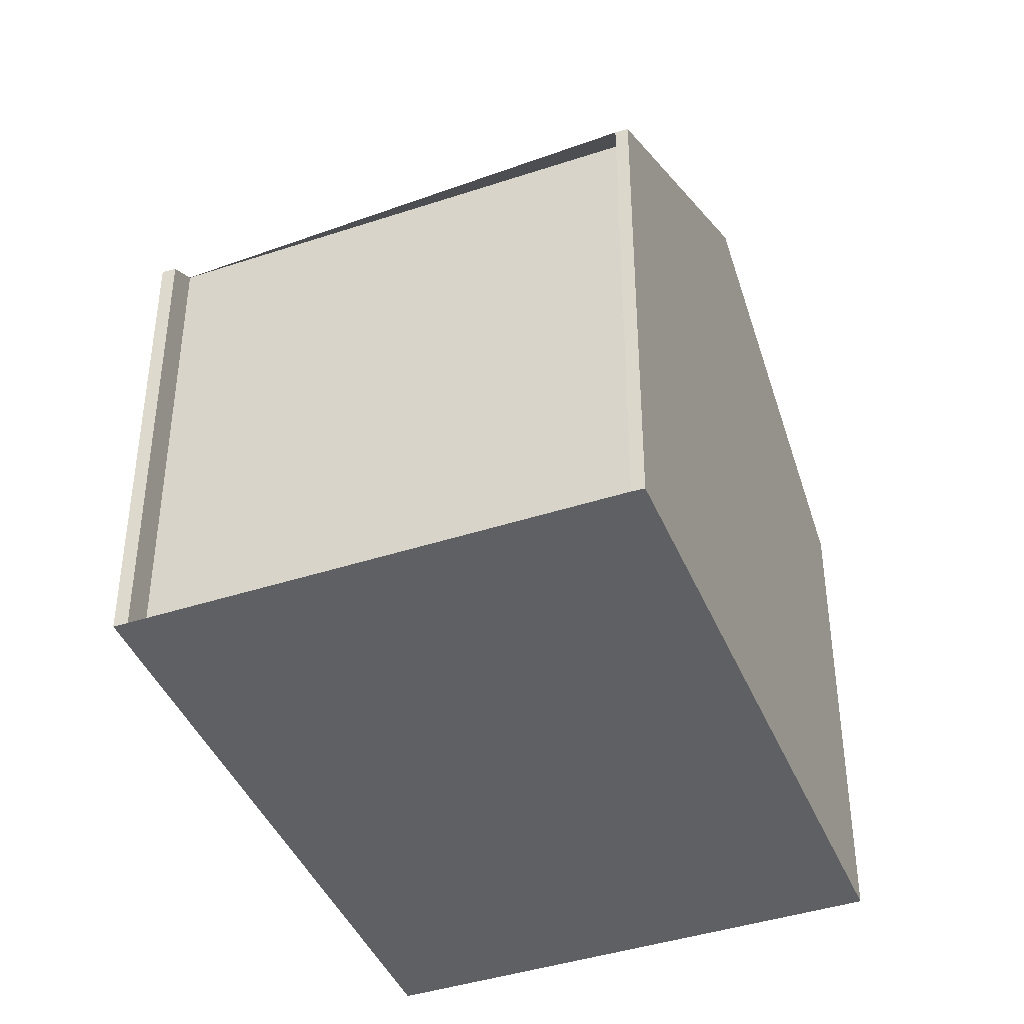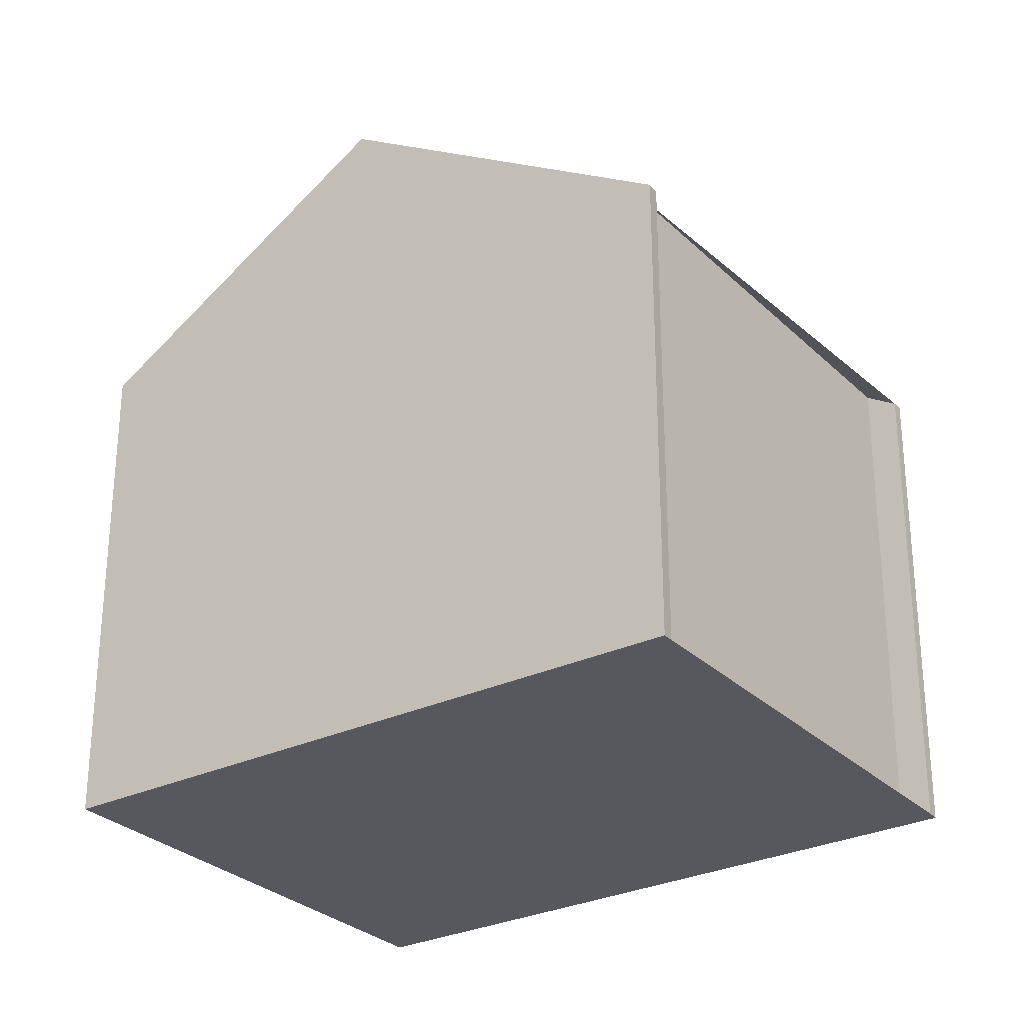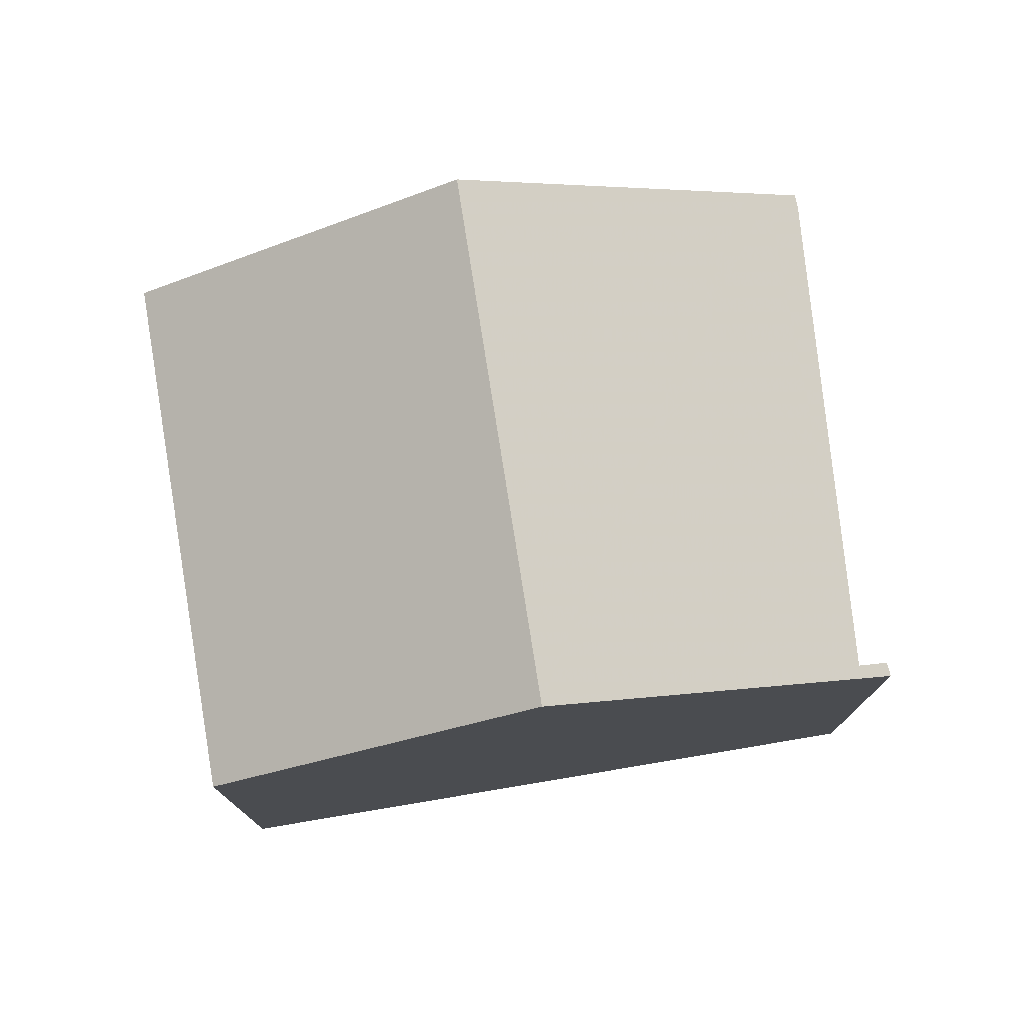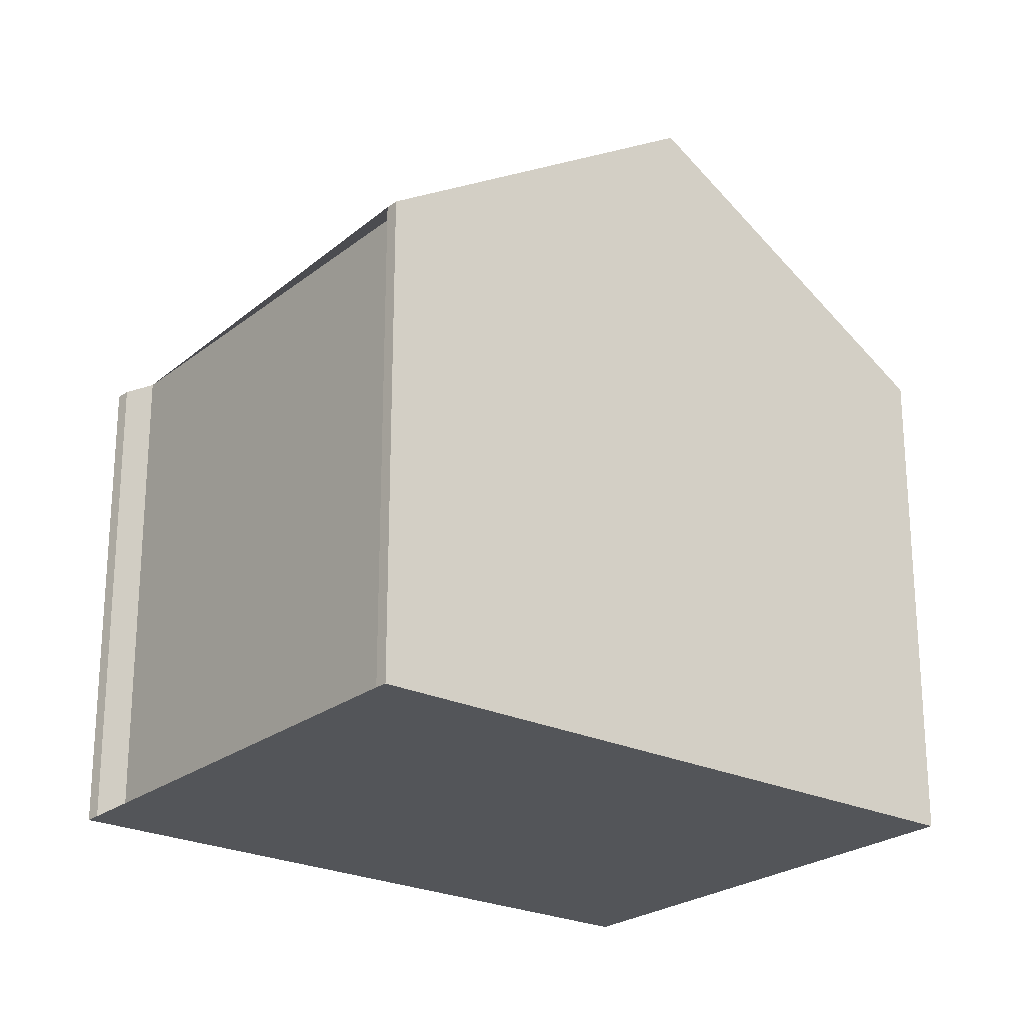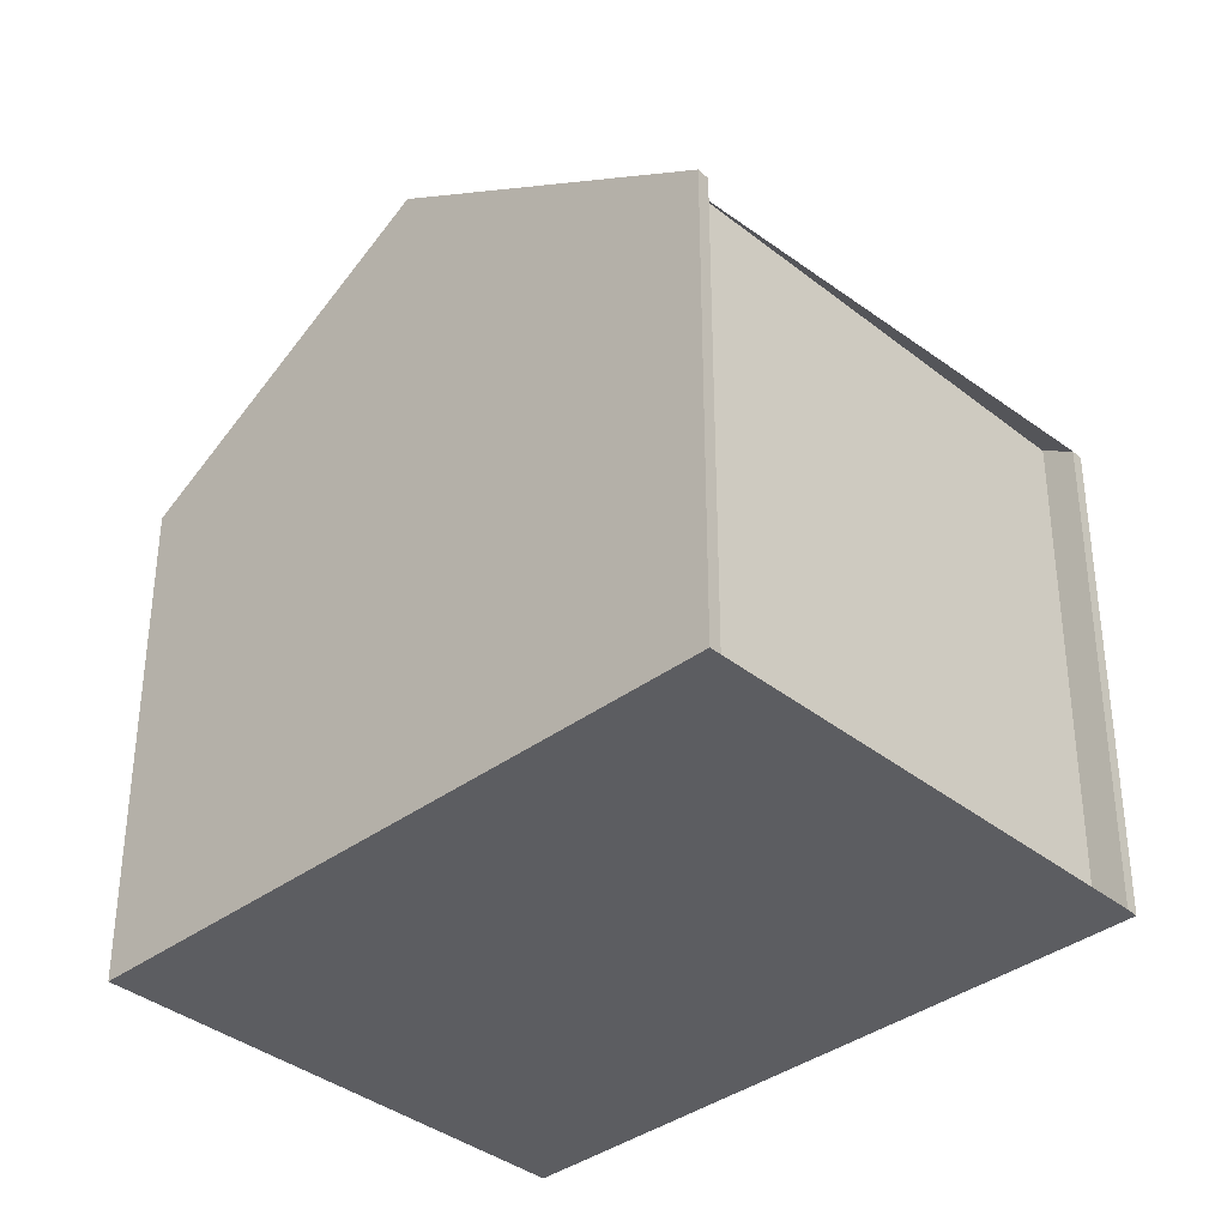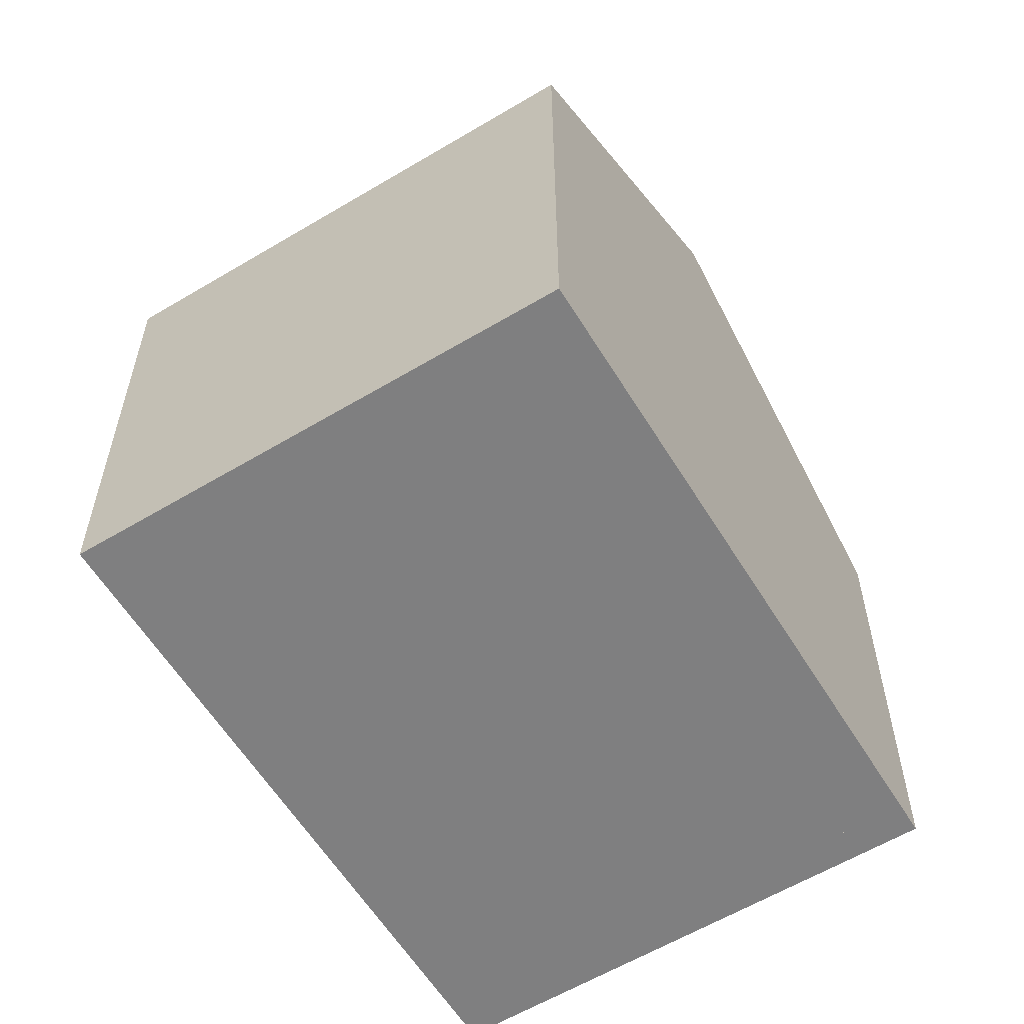
<metadata>
{"format":"obj","ext":"obj","renderer":"f3d","projection":"perspective","resolution":1024,"background":"white","views":[{"elev":-42.2,"azim":159.5,"up":"+Z"},{"elev":-28.9,"azim":83.5,"up":"+Z"},{"elev":78.0,"azim":38.7,"up":"+Z"},{"elev":-24.0,"azim":-170.2,"up":"+Z"},{"elev":-36.8,"azim":92.2,"up":"+Z"},{"elev":-59.8,"azim":-10.4,"up":"+Z"}]}
</metadata>
<code>
v -364.5 -121.1 5.703
v -364.4 -121.2 5.697
v -364.7 -121.4 5.92
v -360.4 -125.3 5.881
v -360.2 -125 5.661
v -360 -125.1 5.648
v -365.4 -131.1 5.88
v -369.9 -127.1 5.874
v -367.3 -124.2 8.181
v -362.8 -128.2 8.162
v -364.8 -121.3 5.925
v -360.3 -125.4 5.882
v -367.3 -124.2 8.181
v -365 -121.5 6.075
v -362.8 -128.2 8.162
v -367.3 -124.2 8.181
v -367.3 -124.2 8.181
v -369.9 -127.1 5.874
v -369.9 -127.1 5.879
v -365.4 -131.1 5.884
v -369.9 -127.1 5.879
v -362.9 -128.2 8.162
v -362.9 -128.2 8.162
v -360.3 -125.4 5.882
v -360.1 -125.1 5.652
v -365.5 -131.1 5.88
v -365.5 -131.1 5.884
v -364.4 -121.2 5.697
v -364.5 -121.1 5.703
v -364.5 -121.1 0
v -364.4 -121.2 0
v -364.7 -121.4 5.92
v -364.4 -121.2 5.697
v -364.4 -121.2 0
v -364.7 -121.4 0
v -360.4 -125.3 5.881
v -364.7 -121.4 5.92
v -364.7 -121.4 0
v -360.4 -125.3 0
v -360.2 -125 5.661
v -360.4 -125.3 5.881
v -360.4 -125.3 0
v -360.2 -125 -8.882e-16
v -360.1 -125.1 5.652
v -360.2 -125 5.661
v -360.2 -125 -8.882e-16
v -360.1 -125.1 0
v -360.3 -125.4 5.882
v -360 -125.1 5.648
v -360 -125.1 0
v -360.3 -125.4 0
v -365.5 -131.1 5.88
v -365.4 -131.1 5.88
v -365.4 -131.1 0
v -365.5 -131.1 0
v -369.9 -127.1 5.879
v -369.9 -127.1 5.874
v -369.9 -127.1 0
v -369.9 -127.1 -8.882e-16
v -365 -121.5 6.075
v -367.3 -124.2 8.181
v -367.3 -124.2 0
v -365 -121.5 -8.882e-16
v -364.5 -121.1 5.703
v -364.8 -121.3 5.925
v -364.8 -121.3 8.882e-16
v -364.5 -121.1 0
v -362.8 -128.2 8.162
v -360.3 -125.4 5.882
v -360.3 -125.4 0
v -362.8 -128.2 -1.776e-15
v -364.8 -121.3 5.925
v -365 -121.5 6.075
v -365 -121.5 -8.882e-16
v -364.8 -121.3 8.882e-16
v -365.4 -131.1 5.884
v -362.8 -128.2 8.162
v -362.8 -128.2 -1.776e-15
v -365.4 -131.1 0
v -369.9 -127.1 5.874
v -369.9 -127.1 5.874
v -369.9 -127.1 8.882e-16
v -369.9 -127.1 0
v -365.4 -131.1 5.88
v -365.4 -131.1 5.884
v -365.4 -131.1 0
v -365.4 -131.1 0
v -367.3 -124.2 8.181
v -369.9 -127.1 5.879
v -369.9 -127.1 -8.882e-16
v -367.3 -124.2 0
v -360 -125.1 5.648
v -360.1 -125.1 5.652
v -360.1 -125.1 0
v -360 -125.1 0
v -369.9 -127.1 5.874
v -365.5 -131.1 5.88
v -365.5 -131.1 0
v -369.9 -127.1 8.882e-16
v -364.5 -121.1 0
v -364.4 -121.2 0
v -364.7 -121.4 0
v -360.4 -125.3 0
v -360.2 -125 0
v -360 -125.1 0
v -365.4 -131.1 0
v -369.9 -127.1 0
f 24 12 10 23
f 25 6 12 24
f 13 9 14
f 27 20 7 26
f 19 18 8 21
f 22 15 20 27
f 21 16 17 19
f 23 13 14 11 24
f 24 11 1 2 3 4 5 25
f 26 18 19 27
f 27 19 17 22
f 29 30 31 28
f 33 34 35 32
f 37 38 39 36
f 41 42 43 40
f 45 46 47 44
f 49 50 51 48
f 53 54 55 52
f 57 58 59 56
f 61 62 63 60
f 65 66 67 64
f 69 70 71 68
f 73 74 75 72
f 77 78 79 76
f 81 82 83 80
f 85 86 87 84
f 89 90 91 88
f 93 94 95 92
f 97 98 99 96
f 101 102 103 104 105 106 107 100

</code>
